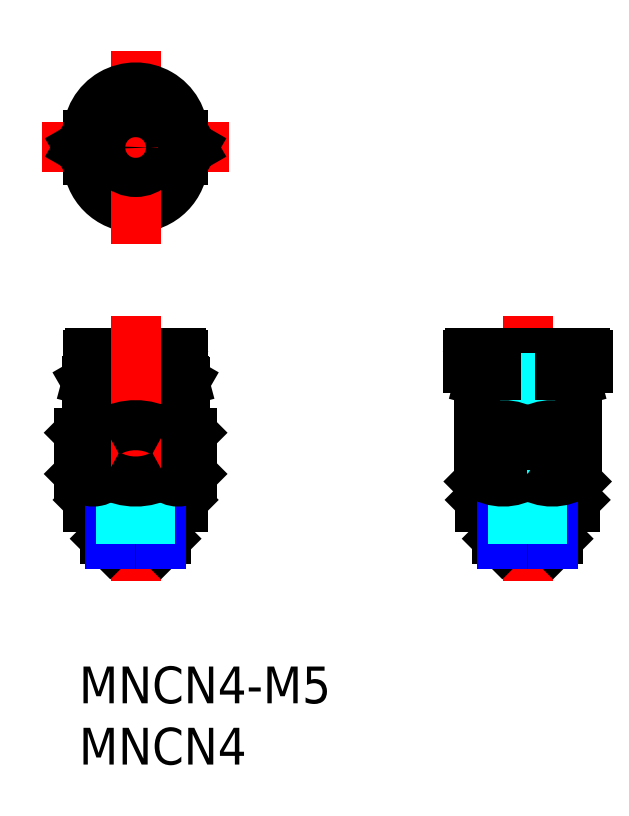
<metadata>
{"format":"dxf","ext":"dxf","renderer":"ezdxf+matplotlib","layout":"modelspace","background":"white","min_lineweight":24,"dpi":150}
</metadata>
<code>
0
SECTION
2
ENTITIES
0
INSERT
8
MSM_CONTINUOUS
2
*U5
10
0
20
0
30
0
0
INSERT
8
MSM_CONTINUOUS
2
*U6
10
0
20
0
30
0
0
LINE
8
MSM_CENTER
10
36.62
20
28.6
30
0
11
36.62
21
7
31
0
0
LINE
8
MSM_CONTINUOUS
10
8.319
20
25.6
30
0
11
0.9188
21
25.6
31
0
0
LINE
8
MSM_CONTINUOUS
10
8.519
20
24.4
30
0
11
0.7188
21
24.4
31
0
0
LINE
8
MSM_DASHED
10
2.619
20
14.7
30
0
11
6.619
21
14.7
31
0
0
LINE
8
MSM_CONTINUOUS
10
0.6188
20
23.26
30
0
11
8.619
21
23.26
31
0
0
LINE
8
MSM_CONTINUOUS
10
0.6848
20
23.3
30
0
11
8.553
21
23.3
31
0
0
LINE
8
MSM_CONTINUOUS
10
0.7188
20
13.6
30
0
11
8.519
21
13.6
31
0
0
LINE
8
MSM_CONTINUOUS
10
2.119
20
12.86
30
0
11
7.119
21
12.86
31
0
0
LINE
8
MSM_CONTINUOUS
10
0.7188
20
13
30
0
11
8.519
21
13
31
0
0
LINE
8
MSM_CONTINUOUS
10
0.6188
20
19.7
30
0
11
8.619
21
19.7
31
0
0
LINE
8
MSM_CONTINUOUS
10
0.7188
20
15
30
0
11
8.519
21
15
31
0
0
LINE
8
MSM_CONTINUOUS
10
0.8188
20
23.8
30
0
11
8.419
21
23.8
31
0
0
LINE
8
MSM_CONTINUOUS
10
0.7188
20
13.5
30
0
11
8.519
21
13.5
31
0
0
LINE
8
MSM_CONTINUOUS
10
0.7188
20
15
30
0
11
0.7188
21
13.6
31
0
0
LINE
8
MSM_CONTINUOUS
10
0.7188
20
13.5
30
0
11
0.7188
21
13
31
0
0
LINE
8
MSM_CONTINUOUS
10
2.119
20
12.86
30
0
11
2.369
21
13
31
0
0
LINE
8
MSM_CONTINUOUS
10
2.119
20
12.86
30
0
11
2.119
21
10.43
31
0
0
LINE
8
MSM_CONTINUOUS
10
0.7188
20
13.6
30
0
11
0.8188
21
13.5
31
0
0
LINE
8
MSM_DASHED
10
2.619
20
25.6
30
0
11
2.619
21
14.7
31
0
0
LINE
8
MSM_CONTINUOUS
10
0.6188
20
23.26
30
0
11
0.6188
21
19.7
31
0
0
LINE
8
MSM_CONTINUOUS
10
-1.7e-15
20
15.72
30
0
11
0.7188
21
15
31
0
0
LINE
8
MSM_CONTINUOUS
10
-1e-05
20
19.08
30
0
11
0.6188
21
19.7
31
0
0
LINE
8
MSM_CONTINUOUS
10
-1.7e-15
20
19.08
30
0
11
-1.7e-15
21
15.72
31
0
0
LINE
8
MSM_CONTINUOUS
10
2.309
20
19.08
30
0
11
2.309
21
15.72
31
0
0
ARC
8
MSM_CONTINUOUS
10
0.9188
20
25.4
30
0
40
0.2
50
90
51
180
0
LINE
8
MSM_CONTINUOUS
10
0.7188
20
25.4
30
0
11
0.7188
21
24.4
31
0
0
LINE
8
MSM_CONTINUOUS
10
2.019
20
24.4
30
0
11
2.019
21
23.8
31
0
0
LINE
8
MSM_CONTINUOUS
10
0.6188
20
23.26
30
0
11
0.6848
21
23.3
31
0
0
LINE
8
MSM_CONTINUOUS
10
0.6848
20
23.3
30
0
11
0.8188
21
23.8
31
0
0
LINE
8
MSM_CONTINUOUS
10
8.519
20
15
30
0
11
8.519
21
13.6
31
0
0
LINE
8
MSM_CONTINUOUS
10
6.869
20
13
30
0
11
7.119
21
12.86
31
0
0
LINE
8
MSM_CONTINUOUS
10
7.119
20
12.86
30
0
11
7.119
21
10.43
31
0
0
LINE
8
MSM_CONTINUOUS
10
8.519
20
13.5
30
0
11
8.519
21
13
31
0
0
LINE
8
MSM_CONTINUOUS
10
8.519
20
13.6
30
0
11
8.419
21
13.5
31
0
0
LINE
8
MSM_DASHED
10
6.619
20
25.6
30
0
11
6.619
21
14.7
31
0
0
LINE
8
MSM_CONTINUOUS
10
8.619
20
23.26
30
0
11
8.619
21
19.7
31
0
0
LINE
8
MSM_CONTINUOUS
10
6.928
20
19.08
30
0
11
6.928
21
15.72
31
0
0
LINE
8
MSM_CONTINUOUS
10
8.619
20
19.7
30
0
11
9.238
21
19.08
31
0
0
LINE
8
MSM_CONTINUOUS
10
8.519
20
15
30
0
11
9.238
21
15.72
31
0
0
LINE
8
MSM_CONTINUOUS
10
9.238
20
19.08
30
0
11
9.238
21
15.72
31
0
0
ARC
8
MSM_CONTINUOUS
10
8.319
20
25.4
30
0
40
0.2
50
0
51
90
0
LINE
8
MSM_CONTINUOUS
10
7.219
20
24.4
30
0
11
7.219
21
23.8
31
0
0
LINE
8
MSM_CONTINUOUS
10
8.519
20
25.4
30
0
11
8.519
21
24.4
31
0
0
LINE
8
MSM_CONTINUOUS
10
8.553
20
23.3
30
0
11
8.619
21
23.26
31
0
0
LINE
8
MSM_CONTINUOUS
10
8.419
20
23.8
30
0
11
8.553
21
23.3
31
0
0
LINE
8
MSM_DASHED
10
34.62
20
14.7
30
0
11
38.62
21
14.7
31
0
0
LINE
8
MSM_CONTINUOUS
10
32.68
20
23.3
30
0
11
40.55
21
23.3
31
0
0
LINE
8
MSM_CONTINUOUS
10
32.62
20
23.26
30
0
11
40.62
21
23.26
31
0
0
LINE
8
MSM_CONTINUOUS
10
32.72
20
13.6
30
0
11
40.52
21
13.6
31
0
0
LINE
8
MSM_CONTINUOUS
10
32.72
20
13
30
0
11
40.52
21
13
31
0
0
LINE
8
MSM_CONTINUOUS
10
32.62
20
19.7
30
0
11
40.62
21
19.7
31
0
0
LINE
8
MSM_CONTINUOUS
10
32.72
20
15
30
0
11
40.52
21
15
31
0
0
LINE
8
MSM_CONTINUOUS
10
32.82
20
23.8
30
0
11
40.42
21
23.8
31
0
0
LINE
8
MSM_CONTINUOUS
10
32.72
20
13.5
30
0
11
40.52
21
13.5
31
0
0
LINE
8
MSM_CONTINUOUS
10
41.32
20
25.6
30
0
11
31.92
21
25.6
31
0
0
LINE
8
MSM_CONTINUOUS
10
41.52
20
24.4
30
0
11
31.72
21
24.4
31
0
0
LINE
8
MSM_CONTINUOUS
10
32.72
20
15
30
0
11
32.72
21
13.6
31
0
0
LINE
8
MSM_CONTINUOUS
10
32.72
20
13.5
30
0
11
32.72
21
13
31
0
0
LINE
8
MSM_CONTINUOUS
10
32.72
20
13.6
30
0
11
32.82
21
13.5
31
0
0
LINE
8
MSM_CONTINUOUS
10
32.62
20
23.26
30
0
11
32.62
21
15.1
31
0
0
LINE
8
MSM_DASHED
10
34.62
20
25.6
30
0
11
34.62
21
14.7
31
0
0
LINE
8
MSM_CONTINUOUS
10
32.62
20
15.1
30
0
11
32.72
21
15
31
0
0
LINE
8
MSM_CONTINUOUS
10
36.62
20
19.08
30
0
11
36.62
21
15.72
31
0
0
ARC
8
MSM_CONTINUOUS
10
31.92
20
25.4
30
0
40
0.2
50
90
51
180
0
LINE
8
MSM_CONTINUOUS
10
32.62
20
23.26
30
0
11
32.68
21
23.3
31
0
0
LINE
8
MSM_CONTINUOUS
10
32.68
20
23.3
30
0
11
32.82
21
23.8
31
0
0
LINE
8
MSM_CONTINUOUS
10
31.72
20
25.4
30
0
11
31.72
21
24.4
31
0
0
LINE
8
MSM_CONTINUOUS
10
34.02
20
24.4
30
0
11
34.02
21
23.8
31
0
0
LINE
8
MSM_CONTINUOUS
10
40.52
20
15
30
0
11
40.52
21
13.6
31
0
0
LINE
8
MSM_CONTINUOUS
10
40.52
20
13.6
30
0
11
40.42
21
13.5
31
0
0
LINE
8
MSM_CONTINUOUS
10
40.52
20
13.5
30
0
11
40.52
21
13
31
0
0
LINE
8
MSM_CONTINUOUS
10
40.62
20
23.26
30
0
11
40.62
21
15.1
31
0
0
LINE
8
MSM_DASHED
10
38.62
20
25.6
30
0
11
38.62
21
14.7
31
0
0
LINE
8
MSM_CONTINUOUS
10
40.52
20
15
30
0
11
40.62
21
15.1
31
0
0
LINE
8
MSM_CONTINUOUS
10
40.55
20
23.3
30
0
11
40.62
21
23.26
31
0
0
LINE
8
MSM_CONTINUOUS
10
40.42
20
23.8
30
0
11
40.55
21
23.3
31
0
0
LINE
8
MSM_CONTINUOUS
10
39.22
20
24.4
30
0
11
39.22
21
23.8
31
0
0
ARC
8
MSM_CONTINUOUS
10
41.32
20
25.4
30
0
40
0.2
50
0
51
90
0
LINE
8
MSM_CONTINUOUS
10
41.52
20
25.4
30
0
11
41.52
21
24.4
31
0
0
ARC
8
MSM_CONTINUOUS
10
4.619
20
41.36
30
0
40
3.9
50
180
51
8.757e-07
0
LINE
8
MSM_CENTER
10
4.619
20
34.46
30
0
11
4.619
21
50.26
31
0
0
ARC
8
MSM_CONTINUOUS
10
4.619
20
43.36
30
0
40
3.9
50
0
51
180
0
CIRCLE
8
MSM_CONTINUOUS
10
4.619
20
42.36
30
0
40
2
0
LINE
8
MSM_CENTER
10
-3
20
42.36
30
0
11
12.24
21
42.36
31
0
0
LINE
8
MSM_CONTINUOUS
10
0.7275
20
41.1
30
0
11
-1e-05
21
42.36
31
0
0
LINE
8
MSM_CONTINUOUS
10
-1.7e-15
20
42.36
30
0
11
0.7275
21
43.62
31
0
0
ARC
8
MSM_CONTINUOUS
10
4.619
20
42.36
30
0
40
4
50
167.1
51
192.9
0
LINE
8
MSM_CONTINUOUS
10
0.7188
20
43.36
30
0
11
0.7188
21
41.36
31
0
0
ARC
8
MSM_CONTINUOUS
10
4.619
20
42.36
30
0
40
4
50
347.1
51
12.93
0
LINE
8
MSM_CONTINUOUS
10
8.519
20
43.36
30
0
11
8.519
21
41.36
31
0
0
LINE
8
MSM_CONTINUOUS
10
9.238
20
42.36
30
0
11
8.51
21
41.1
31
0
0
LINE
8
MSM_CONTINUOUS
10
9.238
20
42.36
30
0
11
8.51
21
43.62
31
0
0
LINE
8
MSM_CENTER
10
4.619
20
28.6
30
0
11
4.619
21
7
31
0
0
LINE
8
MSM_CONTINUOUS
10
2.552
20
10
30
0
11
6.686
21
10
31
0
0
LINE
8
MSM_CONTINUOUS
10
6.686
20
10
30
0
11
7.119
21
10.43
31
0
0
LINE
8
MSM_CONTINUOUS
10
7.119
20
10.43
30
0
11
2.119
21
10.43
31
0
0
LINE
8
MSM_CONTINUOUS
10
2.119
20
10.43
30
0
11
2.552
21
10
31
0
0
LINE
8
MSM_NARROW
10
2.552
20
13
30
0
11
2.552
21
10
31
0
0
LINE
8
MSM_NARROW
10
6.686
20
13
30
0
11
6.686
21
10
31
0
0
LINE
8
MSM_CONTINUOUS
10
34.12
20
12.86
30
0
11
39.12
21
12.86
31
0
0
LINE
8
MSM_CONTINUOUS
10
34.12
20
12.86
30
0
11
34.37
21
13
31
0
0
LINE
8
MSM_CONTINUOUS
10
34.12
20
12.86
30
0
11
34.12
21
10.43
31
0
0
LINE
8
MSM_CONTINUOUS
10
38.87
20
13
30
0
11
39.12
21
12.86
31
0
0
LINE
8
MSM_CONTINUOUS
10
39.12
20
12.86
30
0
11
39.12
21
10.43
31
0
0
LINE
8
MSM_CONTINUOUS
10
34.55
20
10
30
0
11
38.69
21
10
31
0
0
LINE
8
MSM_CONTINUOUS
10
38.69
20
10
30
0
11
39.12
21
10.43
31
0
0
LINE
8
MSM_CONTINUOUS
10
39.12
20
10.43
30
0
11
34.12
21
10.43
31
0
0
LINE
8
MSM_CONTINUOUS
10
34.12
20
10.43
30
0
11
34.55
21
10
31
0
0
LINE
8
MSM_NARROW
10
34.55
20
13
30
0
11
34.55
21
10
31
0
0
LINE
8
MSM_NARROW
10
38.69
20
13
30
0
11
38.69
21
10
31
0
0
LINE
8
MSM_DASHED
10
3.419
20
14.7
30
0
11
3.419
21
10
31
0
0
LINE
8
MSM_DASHED
10
5.819
20
14.7
30
0
11
5.819
21
10
31
0
0
LINE
8
MSM_DASHED
10
35.42
20
14.7
30
0
11
35.42
21
10
31
0
0
LINE
8
MSM_DASHED
10
37.82
20
14.7
30
0
11
37.82
21
10
31
0
0
ARC
8
MSM_CONTINUOUS
10
4.619
20
19.72
30
0
40
4.619
50
240
51
300
0
ARC
8
MSM_CONTINUOUS
10
34.62
20
18.64
30
0
40
3.541
50
235.6
51
304.4
0
ARC
8
MSM_CONTINUOUS
10
38.62
20
18.64
30
0
40
3.541
50
235.6
51
304.4
0
ARC
8
MSM_CONTINUOUS
10
34.62
20
16.16
30
0
40
3.541
50
55.62
51
124.4
0
ARC
8
MSM_CONTINUOUS
10
38.62
20
16.16
30
0
40
3.541
50
55.62
51
124.4
0
CIRCLE
8
MSM_CONTINUOUS
10
4.619
20
42.36
30
0
40
1.2
0
ARC
8
MSM_CONTINUOUS
10
1.155
20
16.49
30
0
40
1.387
50
236.4
51
326.4
0
ARC
8
MSM_CONTINUOUS
10
8.083
20
16.49
30
0
40
1.387
50
213.6
51
303.6
0
ARC
8
MSM_CONTINUOUS
10
4.619
20
15.08
30
0
40
4.619
50
60
51
120
0
ARC
8
MSM_CONTINUOUS
10
1.155
20
18.31
30
0
40
1.387
50
33.63
51
123.6
0
ARC
8
MSM_CONTINUOUS
10
8.083
20
18.31
30
0
40
1.387
50
56.37
51
146.4
0
ENDSEC
0
EOF

</code>
